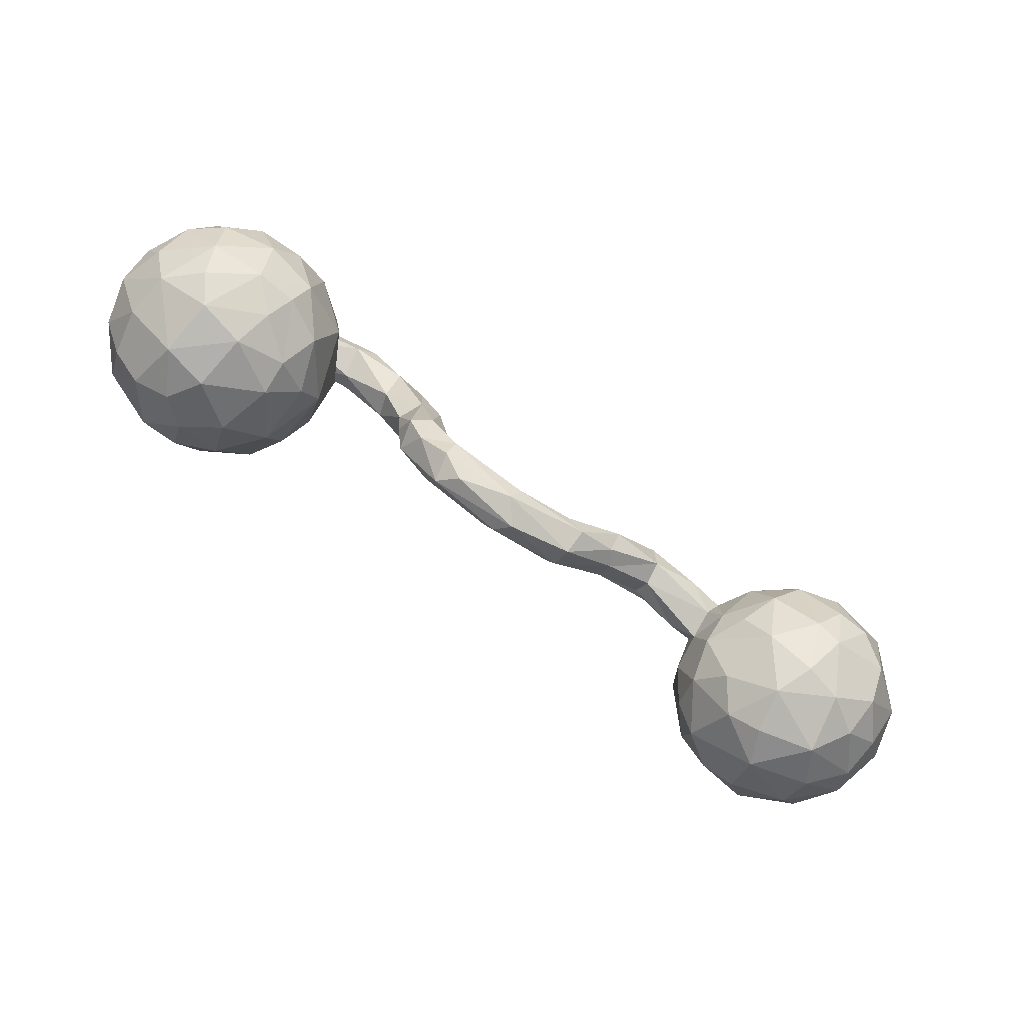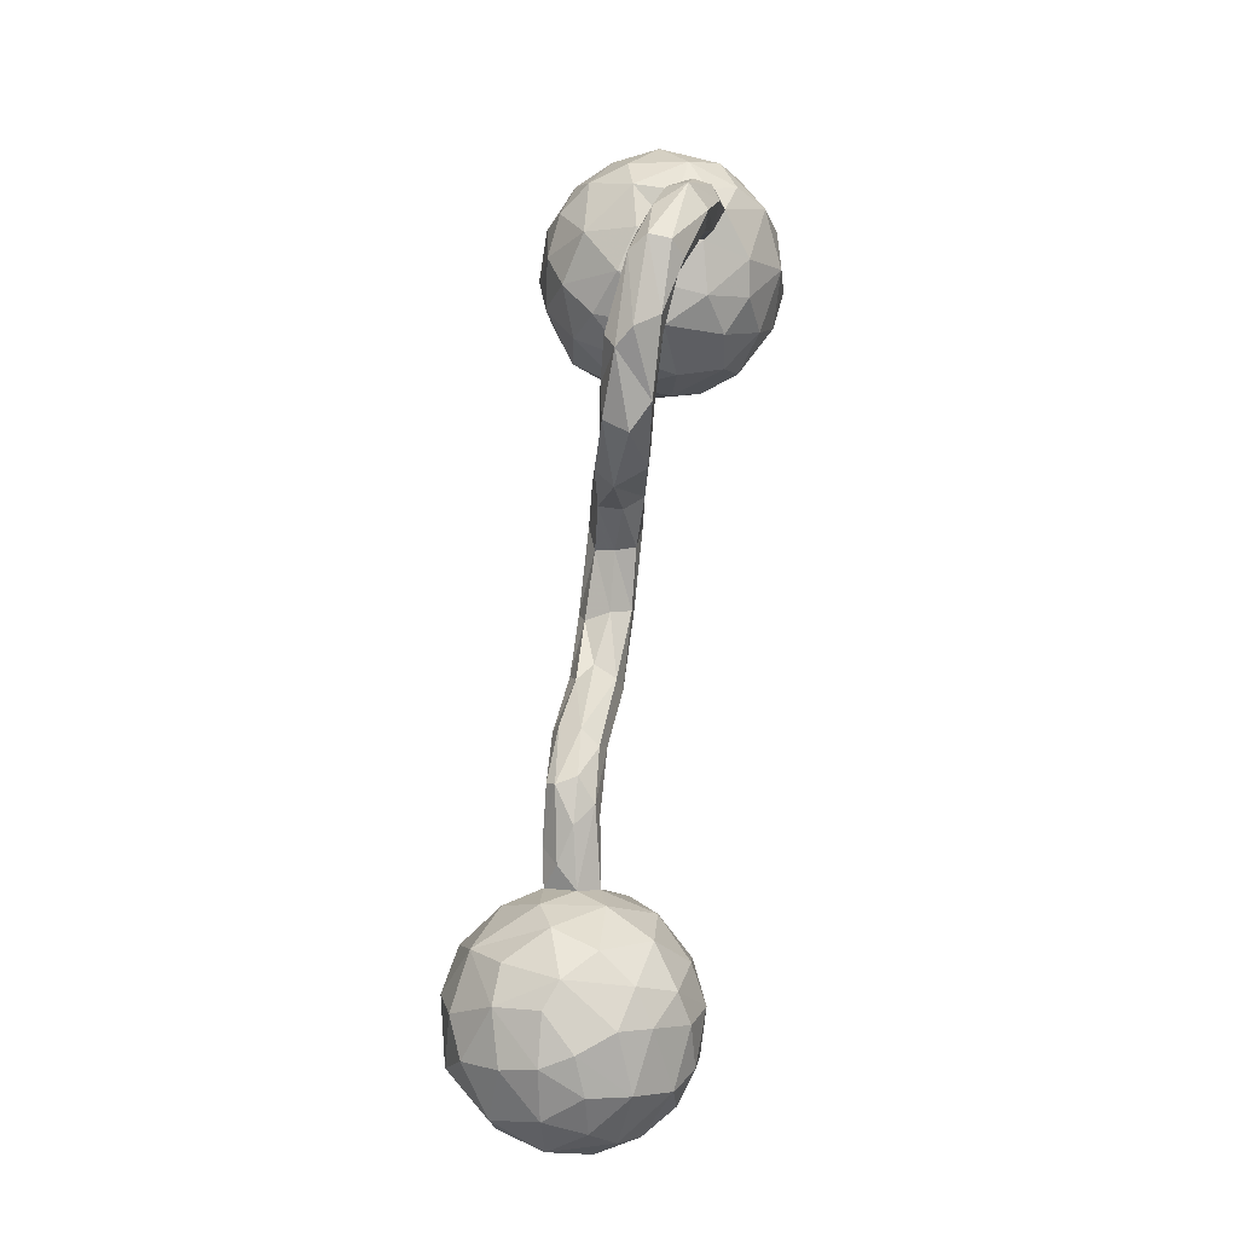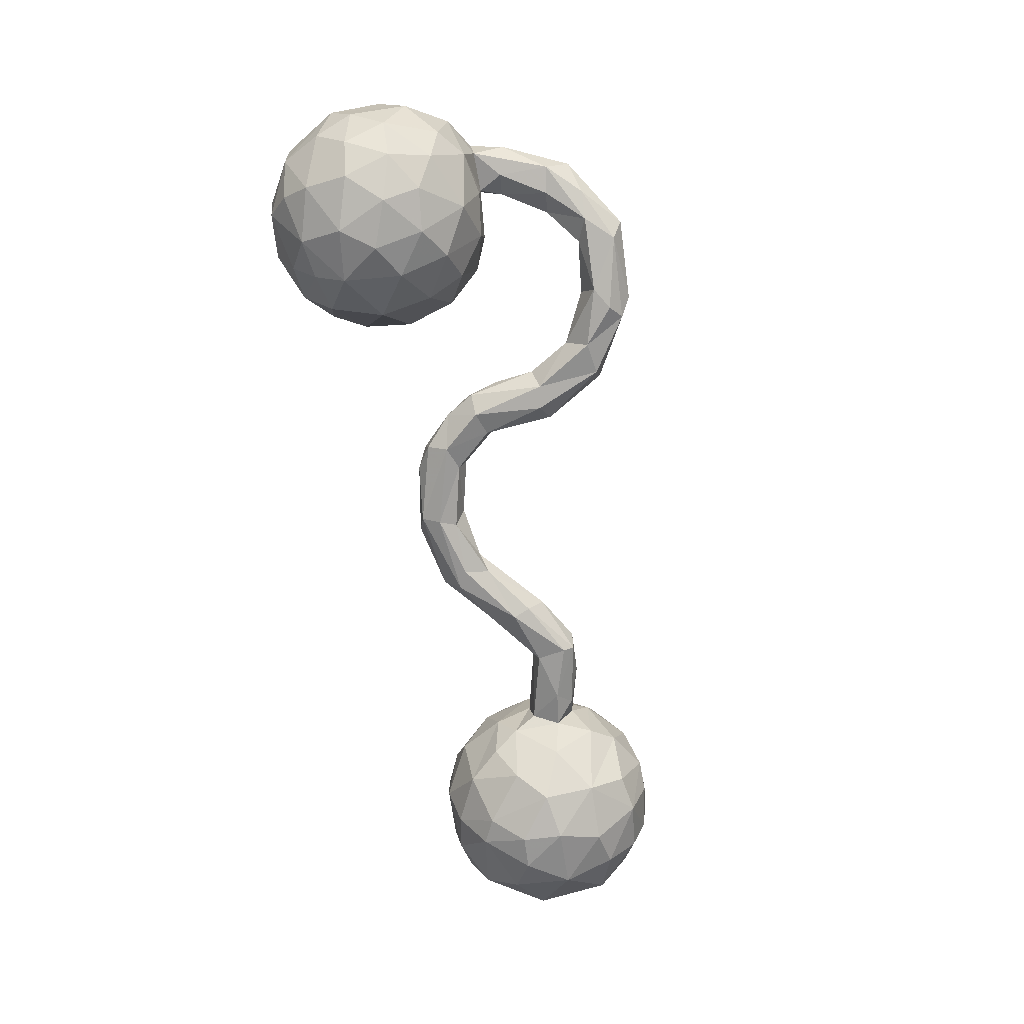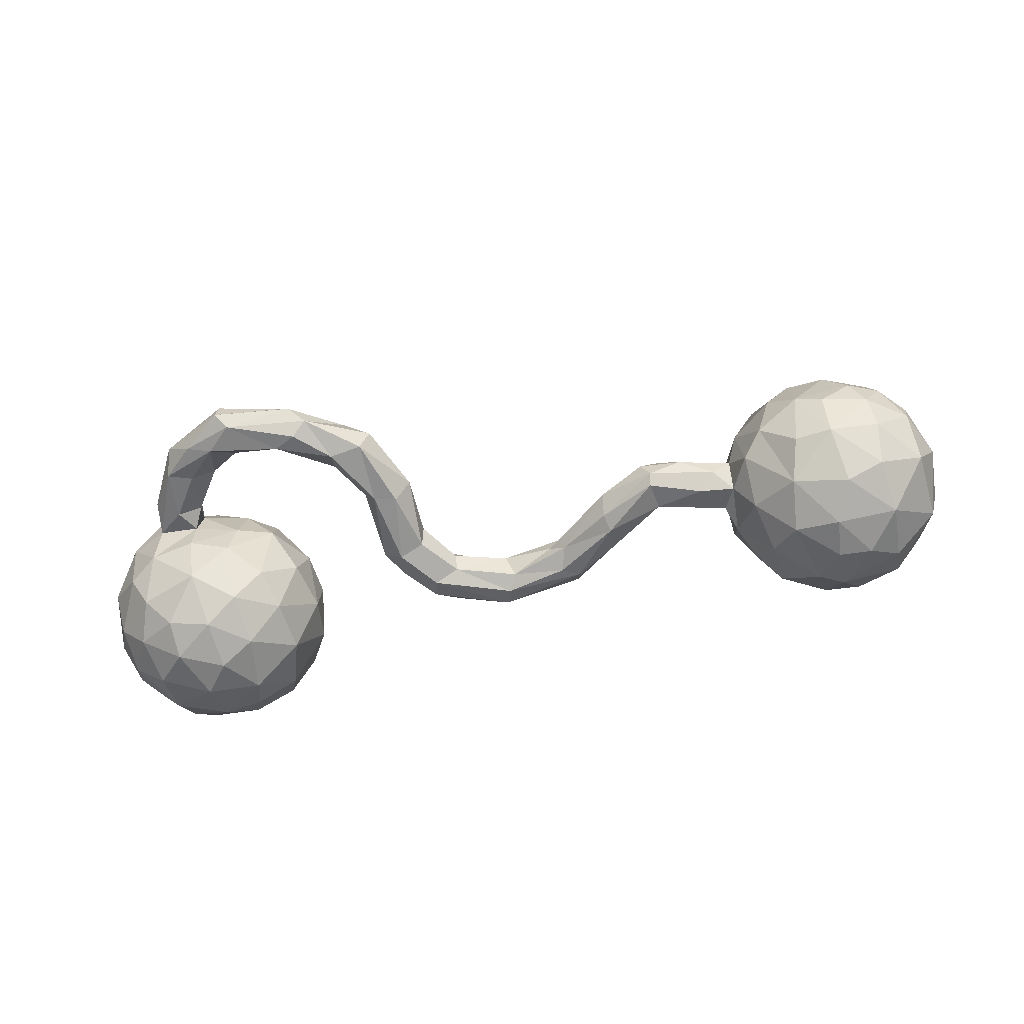
<metadata>
{"format":"obj","ext":"obj","renderer":"f3d","projection":"perspective","resolution":1024,"background":"white","views":[{"elev":-76.4,"azim":146.4,"up":"+Y"},{"elev":77.5,"azim":-83.2,"up":"+Y"},{"elev":-73.2,"azim":102.2,"up":"+Z"},{"elev":-63.4,"azim":-169.2,"up":"+Z"}]}
</metadata>
<code>
v 0.8043 -0.07961 -0.06201
v 0.8058 -0.03258 0.05205
v 0.7786 -0.03521 0.1197
v 0.7788 -0.01813 -0.1049
v 0.8114 -0.1209 -0.00166
v 0.792 -0.1325 0.07953
v 0.7957 0.02232 -0.02563
v 0.7803 -0.149 -0.0854
v 0.7374 -0.1245 0.1604
v 0.7442 -0.1984 0.1029
v 0.7626 -0.09373 -0.1396
v 0.7708 0.04499 0.08231
v 0.6975 0.04248 0.1682
v 0.7035 0.05684 -0.1368
v 0.7569 -0.2187 0.01937
v 0.7382 0.07573 -0.0742
v 0.7463 0.09369 0.02832
v 0.7446 -0.2221 -0.06129
v 0.7256 -0.01804 -0.1637
v 0.6873 0.1249 0.06801
v 0.6877 -0.2311 0.1205
v 0.6971 -0.1821 -0.158
v 0.7121 0.08797 0.1158
v 0.6408 -0.1626 0.1956
v 0.7048 -0.1029 -0.1837
v 0.6753 0.187 0.03974
v 0.6838 -0.233 -0.1155
v 0.6859 0.1148 -0.05931
v 0.6545 0.02509 -0.1819
v 0.6769 0.1298 0.01941
v 0.6978 -0.05147 0.1946
v 0.6676 0.1894 0.07337
v 0.6493 -0.04241 -0.2057
v 0.6036 0.1273 0.01851
v 0.623 -0.2611 0.1065
v 0.6539 0.1247 0.09969
v 0.6267 0.1716 0.005238
v 0.6108 -0.1348 -0.2034
v 0.6641 -0.2801 0.02788
v 0.601 -0.2134 -0.1633
v 0.6164 0.3053 0.03637
v 0.6339 0.2051 0.08917
v 0.6239 0.2622 0.000596
v 0.6072 0.001543 0.2082
v 0.6058 0.1263 -0.04428
v 0.5987 -0.08326 0.2187
v 0.6521 -0.2711 -0.07268
v 0.5857 0.08741 0.1502
v 0.5955 0.1244 0.06948
v 0.5837 -0.2836 0.04755
v 0.5751 0.2522 -0.009416
v 0.5647 0.3206 -0.01538
v 0.5981 0.09587 -0.1323
v 0.5767 0.01376 -0.1942
v 0.529 0.1133 -0.06758
v 0.5941 0.1715 0.08368
v 0.5861 0.166 0.03289
v 0.5158 0.1164 -0.00104
v 0.5656 -0.07639 -0.21
v 0.5526 0.2675 0.07169
v 0.5501 -0.2483 -0.1152
v 0.5188 0.04739 -0.1602
v 0.5732 -0.1526 0.2003
v 0.5284 0.0601 0.1577
v 0.5793 -0.2305 0.1494
v 0.5159 -0.1504 -0.1829
v 0.5015 -0.1821 0.1634
v 0.5692 -0.2814 -0.05269
v 0.5304 -0.2055 -0.1552
v 0.5275 -0.0757 0.2072
v 0.4913 0.3823 -0.01555
v 0.5098 0.09799 0.0873
v 0.5771 0.2975 0.07335
v 0.5036 -0.04263 -0.1895
v 0.5151 0.3154 -0.03642
v 0.4527 0.08722 0.0207
v 0.5344 0.2454 0.02524
v 0.4957 -0.01491 0.1834
v 0.4666 0.06306 -0.1022
v 0.4828 -0.2498 -0.05719
v 0.463 0.04514 0.1235
v 0.458 -0.1951 -0.1123
v 0.5112 -0.2438 0.1033
v 0.4592 0.3172 0.03842
v 0.445 -0.09734 0.1554
v 0.4886 0.3794 0.02302
v 0.4295 -0.09999 -0.1343
v 0.37 0.28 -0.001281
v 0.481 -0.2598 0.003026
v 0.4095 -0.1216 0.09474
v 0.4675 0.3632 -0.04361
v 0.4426 -0.004181 -0.1326
v 0.4368 -0.1881 0.08948
v 0.3977 -0.000852 0.05069
v 0.4693 0.3506 0.0454
v 0.4714 0.2947 -0.01662
v 0.4288 -0.2071 -0.02323
v 0.3725 0.356 0.0211
v 0.3852 -0.06186 -0.04175
v 0.4273 -0.02849 0.1293
v 0.3946 -0.15 -0.01746
v 0.4084 0.02726 -0.03723
v 0.3431 0.3697 -0.02041
v 0.3861 -0.07852 0.0451
v 0.356 0.3108 0.02554
v 0.3791 0.305 -0.05781
v 0.3128 0.3487 -0.04541
v 0.339 0.3283 -0.06562
v 0.281 0.2303 -0.02375
v 0.2755 0.2707 -0.06396
v 0.2668 0.2481 0.02405
v 0.2359 0.1511 -0.01356
v 0.2168 0.2777 -0.05428
v 0.2282 0.07584 -0.006483
v 0.2092 0.1644 0.02512
v 0.2498 0.2967 0.02147
v 0.2213 0.02446 -0.04419
v 0.2124 0.1619 -0.05897
v 0.19 -0.03049 -0.03757
v 0.1739 0.1842 0.02513
v 0.2084 0.01469 0.01174
v 0.1701 0.1527 -0.06193
v 0.1637 0.04818 0.02244
v 0.1854 0.02588 -0.06828
v 0.1988 0.2827 -0.009117
v 0.138 -0.04053 0.02319
v 0.1259 -0.09288 0.00558
v 0.1401 0.1692 -0.02653
v 0.128 -0.04587 -0.06811
v 0.1409 0.03937 -0.05365
v 0.1365 -0.0823 -0.04933
v 0.1366 0.05287 -0.01092
v 0.0962 -0.02829 0.01671
v 0.002593 -0.09856 0.02441
v 0.0831 -0.01719 -0.01872
v -0.01732 -0.09301 -0.06809
v 0.09262 -0.1123 -0.02755
v 0.08231 -0.03129 -0.05204
v -0.03814 -0.1401 -0.00991
v -0.006262 -0.1262 -0.05507
v -0.03315 -0.06292 -0.05582
v -0.01726 -0.04492 -0.01408
v -0.005026 -0.07046 0.02107
v -0.0149 -0.12 0.01802
v -0.112 -0.03192 -0.02996
v -0.1313 -0.06513 -0.06892
v -0.1415 -0.07269 0.02283
v -0.1307 -0.03637 0.0103
v -0.1436 -0.02064 -0.0564
v -0.1529 -0.09223 0.01528
v -0.1645 -0.08268 -0.06437
v -0.1573 -0.116 -0.02273
v -0.2433 0.01295 -0.08236
v -0.2571 -0.03157 -0.02698
v -0.2385 -0.03916 -0.05788
v -0.255 0.02442 0.01045
v -0.2396 0.07262 -0.03445
v -0.2555 -0.007887 0.002931
v -0.2351 0.04421 -0.07186
v -0.2658 0.06906 -0.001414
v -0.3469 0.04227 -0.0692
v -0.3451 0.05216 0.001986
v -0.3373 0.0963 -0.07796
v -0.3236 0.1177 -0.02823
v -0.341 0.1158 -0.06285
v -0.435 0.06209 -0.07293
v -0.3738 0.06968 0.01281
v -0.4017 0.1116 -0.02616
v -0.3506 0.02973 -0.02723
v -0.3634 0.103 0.004219
v -0.4402 0.02495 0.01843
v -0.4645 0.0869 -0.04528
v -0.4787 0.003405 -0.05012
v -0.4824 -0.0065 0.005336
v -0.4959 -0.03914 -0.06929
v -0.4925 0.05643 0.02819
v -0.4999 0.05075 -0.06317
v -0.4901 -0.0759 -0.01703
v -0.5009 0.0816 -0.009198
v -0.4901 -0.01257 0.0739
v -0.5062 -0.1046 0.05806
v -0.5389 -0.1601 0.003546
v -0.5215 -0.08748 -0.09427
v -0.568 -0.1467 -0.1064
v -0.5218 0.1128 0.04085
v -0.5312 0.114 -0.0632
v -0.5177 0.03799 0.1232
v -0.5204 -0.06504 0.1219
v -0.5635 -0.1112 0.1493
v -0.5571 -0.04961 -0.1555
v -0.5343 0.03833 -0.127
v -0.5679 0.1573 -0.03974
v -0.5757 -0.02264 0.1867
v -0.5964 0.1775 0.0389
v -0.5671 0.121 0.1215
v -0.6406 0.123 0.1673
v -0.6212 -0.2119 -0.03654
v -0.5792 -0.1874 0.05898
v -0.5882 0.043 0.1848
v -0.6249 -0.0999 0.1929
v -0.6022 0.002076 -0.1888
v -0.6378 -0.1197 -0.1725
v -0.6123 0.09501 -0.1638
v -0.6481 0.1993 -0.01432
v -0.6365 -0.2172 0.04604
v -0.6438 0.1748 0.1011
v -0.6312 0.1583 -0.1094
v -0.6666 -0.2014 0.1147
v -0.6529 0.01968 0.2172
v -0.7309 -0.05902 0.2176
v -0.6841 0.01354 -0.2069
v -0.6541 -0.1925 -0.1033
v -0.6877 0.09658 0.1943
v -0.703 0.1609 0.1352
v -0.7152 0.08893 -0.1836
v -0.6815 -0.1367 0.1851
v -0.6795 -0.06084 -0.2026
v -0.6843 -0.1442 -0.1665
v -0.6979 0.1984 -0.03595
v -0.7154 0.1888 0.08199
v -0.6998 0.1684 -0.1142
v -0.7587 0.1928 0.02169
v -0.7975 0.006662 -0.1848
v -0.7223 -0.2066 -0.08588
v -0.7823 -0.1917 0.09002
v -0.7412 -0.06598 -0.1982
v -0.785 0.1799 -0.03173
v -0.7855 0.1005 -0.1553
v -0.7528 0.03792 0.2098
v -0.8003 -0.1659 -0.1102
v -0.7398 -0.2258 0.02136
v -0.7975 -0.1021 -0.162
v -0.793 0.1524 -0.09247
v -0.7827 -0.1442 0.1542
v -0.8135 -0.006386 0.1876
v -0.7886 -0.2009 -0.04123
v -0.8195 0.1596 0.04451
v -0.8253 -0.08337 0.1651
v -0.869 0.06876 -0.1018
v -0.7918 0.08277 0.1785
v -0.8567 -0.1485 -0.03914
v -0.8076 0.1393 0.1165
v -0.8711 -0.1107 0.08776
v -0.8475 -0.1626 0.03485
v -0.8672 -0.02735 0.137
v -0.8723 0.1014 0.0553
v -0.9049 -0.07387 -0.004033
v -0.8825 -0.06268 -0.09529
v -0.8623 0.1237 -0.02013
v -0.8801 0.05201 0.1004
v -0.9024 -0.01693 0.06581
v -0.9074 0.03114 -0.00988
f 221 215 228
f 27 47 40
f 174 178 175
f 178 174 180
f 178 180 181
f 203 211 215
f 201 211 203
f 203 191 201
f 191 175 190
f 177 175 191
f 166 173 177
f 173 175 177
f 174 175 173
f 173 169 174
f 169 171 174
f 191 190 201
f 155 152 154
f 151 152 155
f 152 150 154
f 139 150 152
f 134 147 150
f 153 146 151
f 146 136 151
f 136 140 151
f 151 140 152
f 140 139 152
f 144 150 139
f 144 134 150
f 137 139 140
f 137 127 139
f 80 89 97
f 50 83 89
f 82 80 97
f 68 89 80
f 68 50 89
f 39 50 68
f 69 80 82
f 69 61 80
f 61 68 80
f 61 47 68
f 40 47 61
f 68 47 39
f 40 61 69
f 251 250 252
f 243 245 251
f 245 250 251
f 238 235 245
f 210 235 238
f 210 238 234
f 216 210 234
f 252 248 247
f 247 251 252
f 239 248 252
f 181 189 198
f 239 228 223
f 181 188 189
f 215 211 223
f 182 178 181
f 223 211 226
f 211 217 226
f 201 217 211
f 175 183 190
f 175 178 183
f 183 178 184
f 243 251 247
f 243 238 245
f 234 238 243
f 225 234 243
f 244 243 247
f 208 234 225
f 208 216 234
f 208 200 216
f 189 200 208
f 248 241 247
f 205 198 208
f 198 189 208
f 223 248 239
f 223 232 248
f 182 181 198
f 226 232 223
f 184 182 197
f 197 182 198
f 178 182 184
f 217 218 226
f 201 202 217
f 202 218 217
f 201 190 202
f 190 184 202
f 190 183 184
f 225 243 244
f 241 244 247
f 236 244 241
f 231 225 244
f 231 208 225
f 230 241 248
f 230 236 241
f 236 231 244
f 224 231 236
f 197 205 231
f 231 205 208
f 232 230 248
f 230 224 236
f 224 197 231
f 212 197 224
f 197 198 205
f 218 232 226
f 232 218 230
f 218 224 230
f 202 212 218
f 212 224 218
f 202 184 212
f 184 197 212
f 15 6 10
f 10 21 15
f 92 74 87
f 10 9 21
f 92 87 99
f 21 9 24
f 65 21 24
f 21 65 35
f 24 63 65
f 65 63 67
f 93 67 85
f 93 85 90
f 93 90 101
f 101 90 104
f 101 104 99
f 117 119 124
f 124 119 129
f 119 121 127
f 121 126 127
f 126 121 123
f 119 127 131
f 119 131 129
f 130 124 129
f 135 130 138
f 126 123 133
f 126 133 134
f 134 133 143
f 132 135 133
f 143 133 135
f 160 148 157
f 149 159 157
f 157 159 165
f 165 159 163
f 162 156 167
f 156 160 170
f 156 170 167
f 170 160 164
f 160 157 164
f 157 165 164
f 170 164 168
f 164 165 168
f 168 165 172
f 172 165 166
f 185 179 186
f 185 186 192
f 185 192 194
f 192 204 194
f 192 207 204
f 204 207 221
f 204 221 219
f 187 185 195
f 195 185 194
f 195 194 206
f 206 194 204
f 204 219 222
f 222 219 227
f 219 221 227
f 196 195 206
f 196 206 214
f 206 220 214
f 220 206 204
f 220 204 222
f 222 227 237
f 213 196 214
f 213 214 240
f 240 214 242
f 214 220 242
f 220 222 242
f 242 222 237
f 1 5 8
f 1 8 11
f 4 1 11
f 11 25 19
f 19 25 33
f 19 33 29
f 33 59 54
f 54 59 74
f 62 54 74
f 62 74 92
f 79 62 92
f 10 6 9
f 102 92 99
f 79 92 102
f 94 102 99
f 63 24 46
f 63 46 70
f 67 63 70
f 67 70 85
f 90 85 100
f 90 100 104
f 100 94 104
f 104 94 99
f 118 117 124
f 122 124 130
f 85 78 100
f 117 114 121
f 117 121 119
f 132 130 135
f 128 130 132
f 122 130 128
f 133 123 132
f 7 5 1
f 7 1 4
f 16 7 4
f 16 4 14
f 4 11 19
f 14 4 19
f 19 29 14
f 14 29 53
f 29 33 54
f 53 29 54
f 6 5 2
f 2 5 7
f 53 54 62
f 6 3 9
f 6 2 3
f 55 53 62
f 55 62 79
f 9 3 31
f 76 79 102
f 9 31 24
f 24 31 46
f 31 44 46
f 94 76 102
f 46 44 70
f 70 44 78
f 85 70 78
f 112 114 117
f 55 79 76
f 64 81 78
f 78 81 100
f 100 81 94
f 81 76 94
f 112 117 118
f 118 124 122
f 123 121 115
f 114 115 121
f 114 112 115
f 123 120 128
f 123 128 132
f 28 14 53
f 2 7 12
f 12 7 17
f 17 7 16
f 16 14 28
f 45 28 53
f 2 12 3
f 3 12 13
f 45 55 58
f 55 45 53
f 31 3 13
f 12 23 13
f 34 45 58
f 49 34 58
f 58 55 76
f 31 13 44
f 44 13 48
f 48 72 64
f 48 49 72
f 81 72 76
f 49 58 72
f 72 58 76
f 44 48 64
f 44 64 78
f 64 72 81
f 109 111 112
f 112 111 115
f 109 112 118
f 113 118 122
f 125 113 128
f 113 122 128
f 123 115 120
f 120 125 128
f 17 16 28
f 12 17 23
f 23 17 20
f 20 17 30
f 17 28 30
f 26 20 30
f 20 26 32
f 30 28 34
f 30 34 37
f 34 28 45
f 37 34 57
f 30 37 43
f 23 36 13
f 23 20 36
f 49 36 56
f 36 49 48
f 49 56 57
f 34 49 57
f 37 57 51
f 13 36 48
f 106 88 109
f 106 109 110
f 107 110 113
f 88 105 111
f 88 111 109
f 110 109 118
f 110 118 113
f 111 120 115
f 120 111 116
f 120 116 125
f 26 30 43
f 43 37 51
f 51 75 43
f 36 20 32
f 36 32 42
f 36 42 56
f 32 26 41
f 42 32 41
f 56 42 73
f 56 73 60
f 57 56 77
f 56 60 77
f 51 57 77
f 75 51 77
f 75 77 96
f 75 96 106
f 91 106 108
f 77 60 84
f 77 84 96
f 96 84 88
f 88 84 105
f 84 98 105
f 96 88 106
f 108 106 110
f 107 108 110
f 111 105 116
f 98 116 105
f 116 103 107
f 116 107 125
f 107 113 125
f 26 43 41
f 41 43 52
f 52 43 75
f 41 52 71
f 52 75 91
f 42 41 73
f 73 41 86
f 86 41 71
f 73 86 95
f 71 52 91
f 91 75 106
f 71 91 103
f 107 91 108
f 60 73 95
f 60 95 84
f 95 86 98
f 84 95 98
f 86 71 98
f 98 71 103
f 103 91 107
f 98 103 116
f 199 195 196
f 168 172 179
f 168 179 170
f 163 166 165
f 159 153 163
f 143 135 142
f 127 126 134
f 39 15 21
f 74 66 87
f 74 59 66
f 8 5 18
f 18 5 15
f 5 6 15
f 33 38 59
f 33 25 38
f 38 25 22
f 25 11 22
f 11 8 22
f 22 8 18
f 250 242 246
f 240 242 250
f 235 229 240
f 229 213 240
f 209 213 229
f 237 249 246
f 242 237 246
f 209 196 213
f 209 199 196
f 193 199 209
f 249 233 239
f 227 233 249
f 237 227 249
f 187 195 199
f 193 187 199
f 227 221 233
f 221 228 233
f 185 176 179
f 176 185 187
f 167 170 176
f 171 167 176
f 180 176 187
f 180 174 176
f 171 176 174
f 221 203 215
f 207 203 221
f 192 203 207
f 186 203 192
f 186 191 203
f 186 177 191
f 179 177 186
f 179 172 177
f 172 166 177
f 170 179 176
f 171 162 167
f 169 162 171
f 166 161 173
f 161 169 173
f 163 161 166
f 154 169 161
f 169 158 162
f 158 156 162
f 154 158 169
f 163 153 161
f 161 155 154
f 153 155 161
f 153 151 155
f 154 150 158
f 145 149 157
f 156 148 160
f 150 156 158
f 150 147 156
f 148 145 157
f 148 156 147
f 143 148 147
f 159 149 153
f 149 146 153
f 141 146 149
f 145 141 149
f 141 136 146
f 145 142 141
f 142 145 148
f 143 142 148
f 134 143 147
f 138 136 141
f 142 138 141
f 135 138 142
f 127 144 139
f 127 134 144
f 129 136 138
f 129 140 136
f 138 130 129
f 129 131 140
f 131 137 140
f 131 127 137
f 83 93 89
f 83 67 93
f 83 65 67
f 82 97 101
f 97 93 101
f 97 89 93
f 35 83 50
f 35 65 83
f 87 101 99
f 87 82 101
f 39 35 50
f 39 21 35
f 87 66 82
f 69 82 66
f 18 39 47
f 18 15 39
f 38 66 59
f 66 40 69
f 38 40 66
f 22 27 40
f 27 18 47
f 38 22 40
f 22 18 27
f 246 252 250
f 245 240 250
f 245 235 240
f 210 229 235
f 210 209 229
f 249 239 252
f 246 249 252
f 200 209 210
f 216 200 210
f 193 209 200
f 200 189 193
f 188 187 193
f 189 188 193
f 233 228 239
f 188 180 187
f 181 180 188
f 215 223 228

</code>
